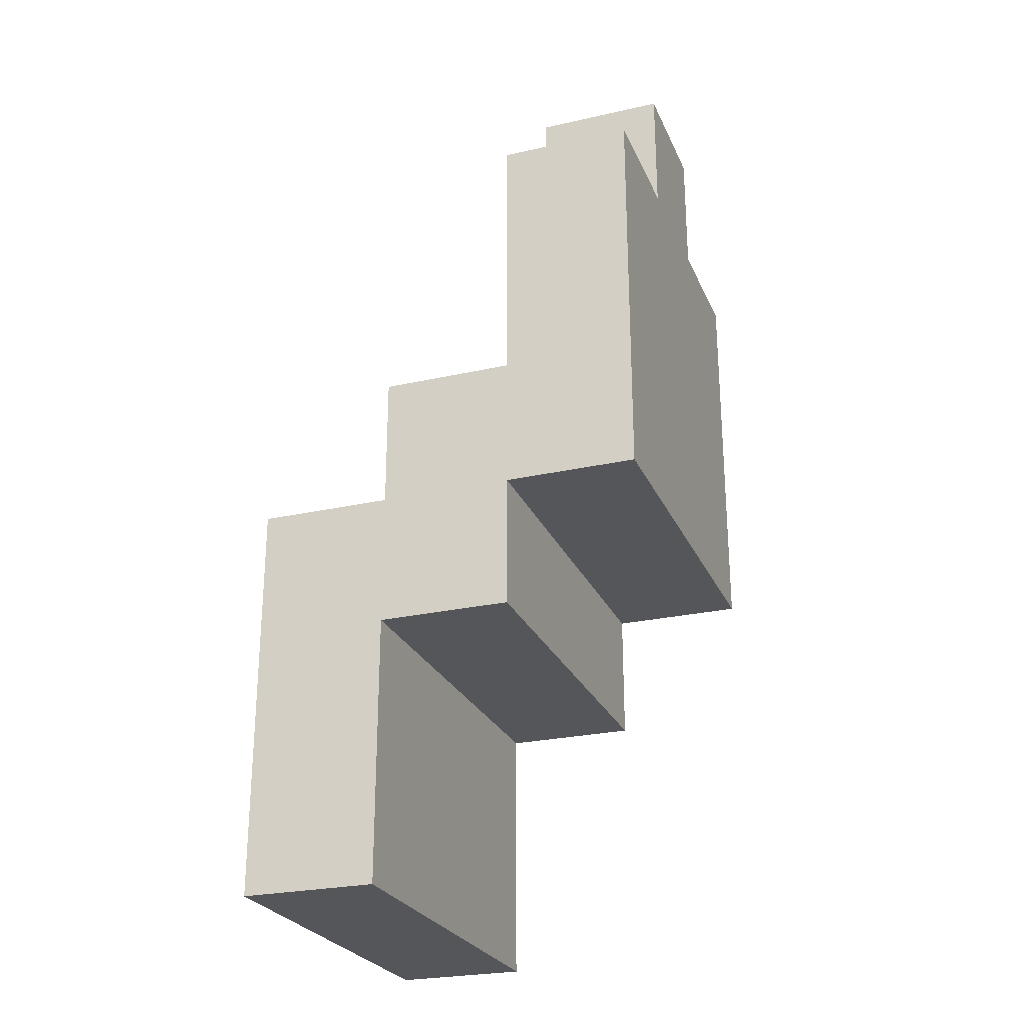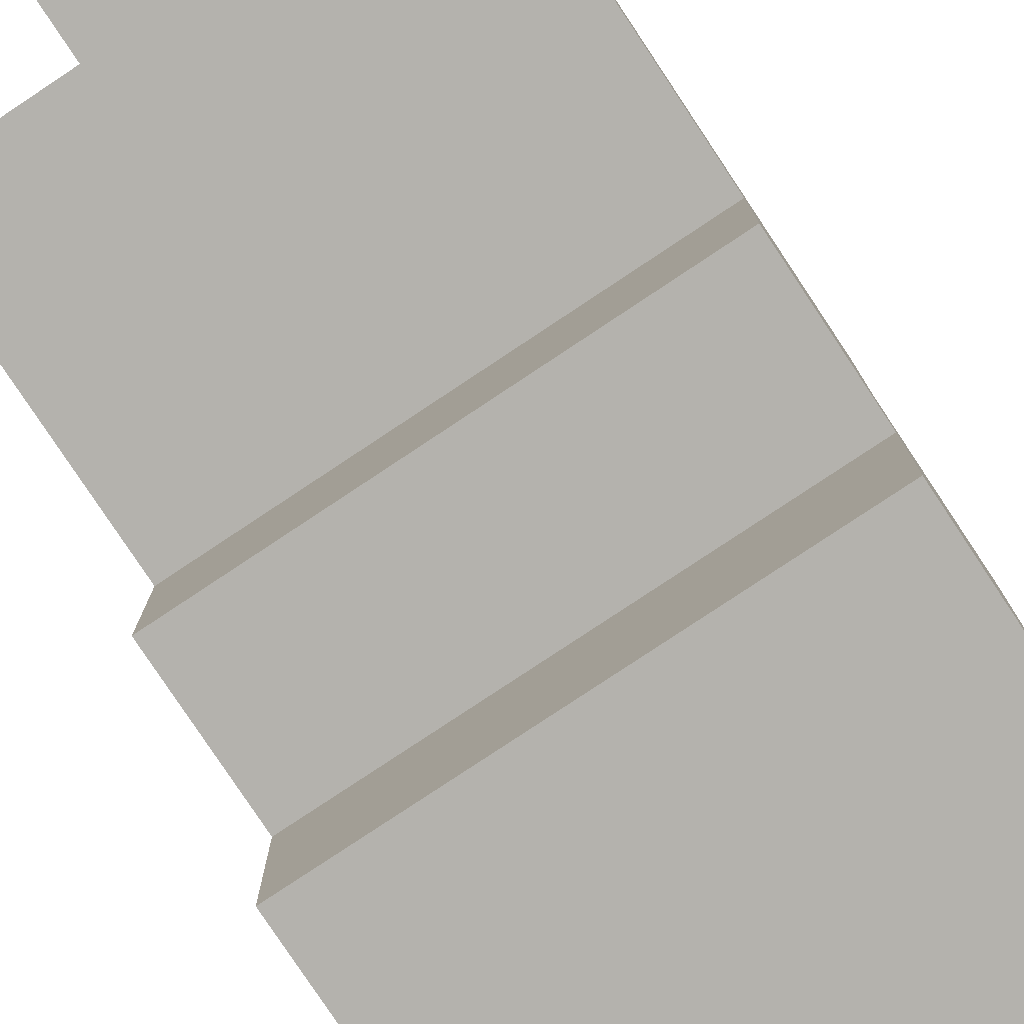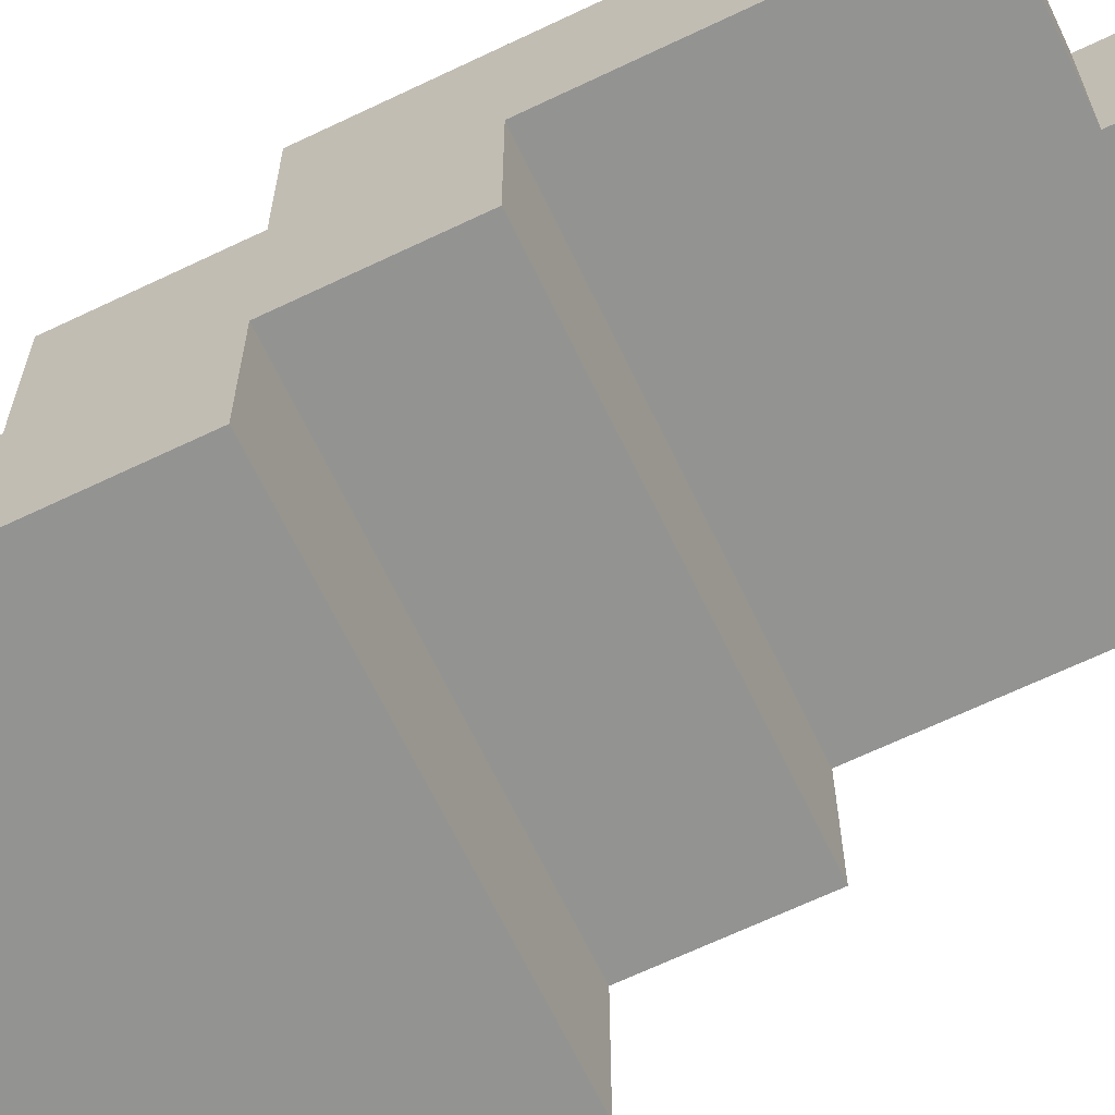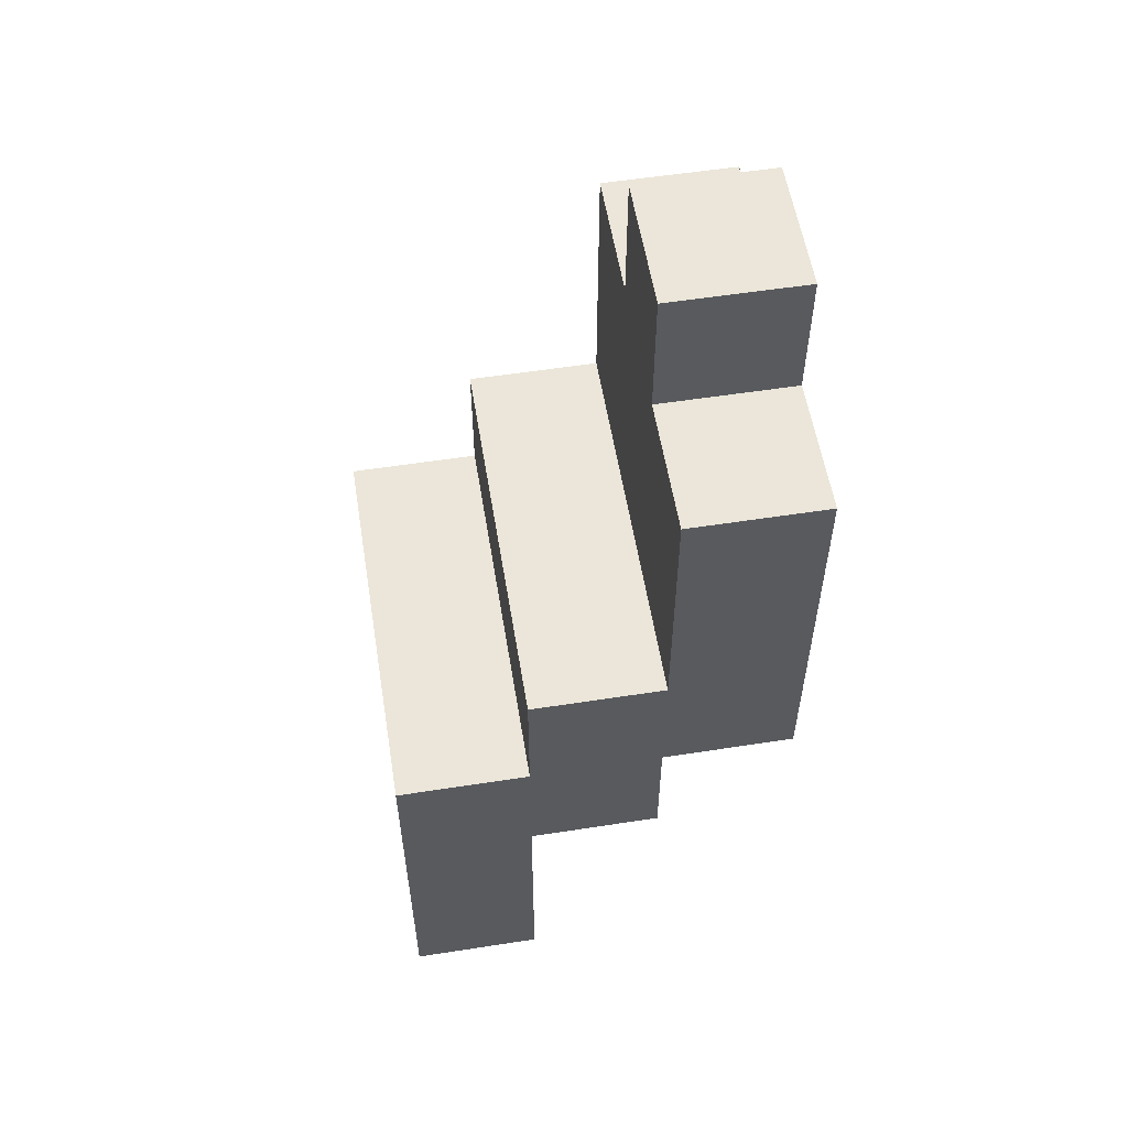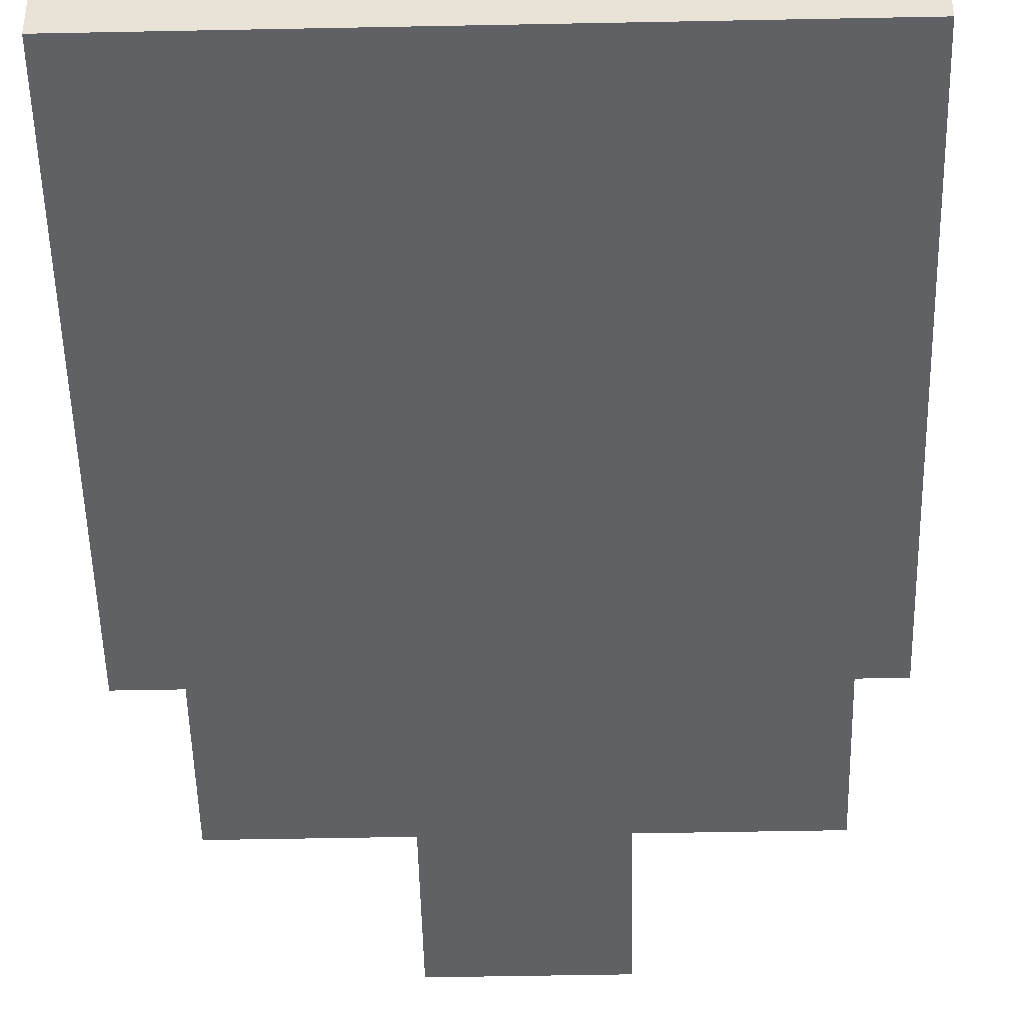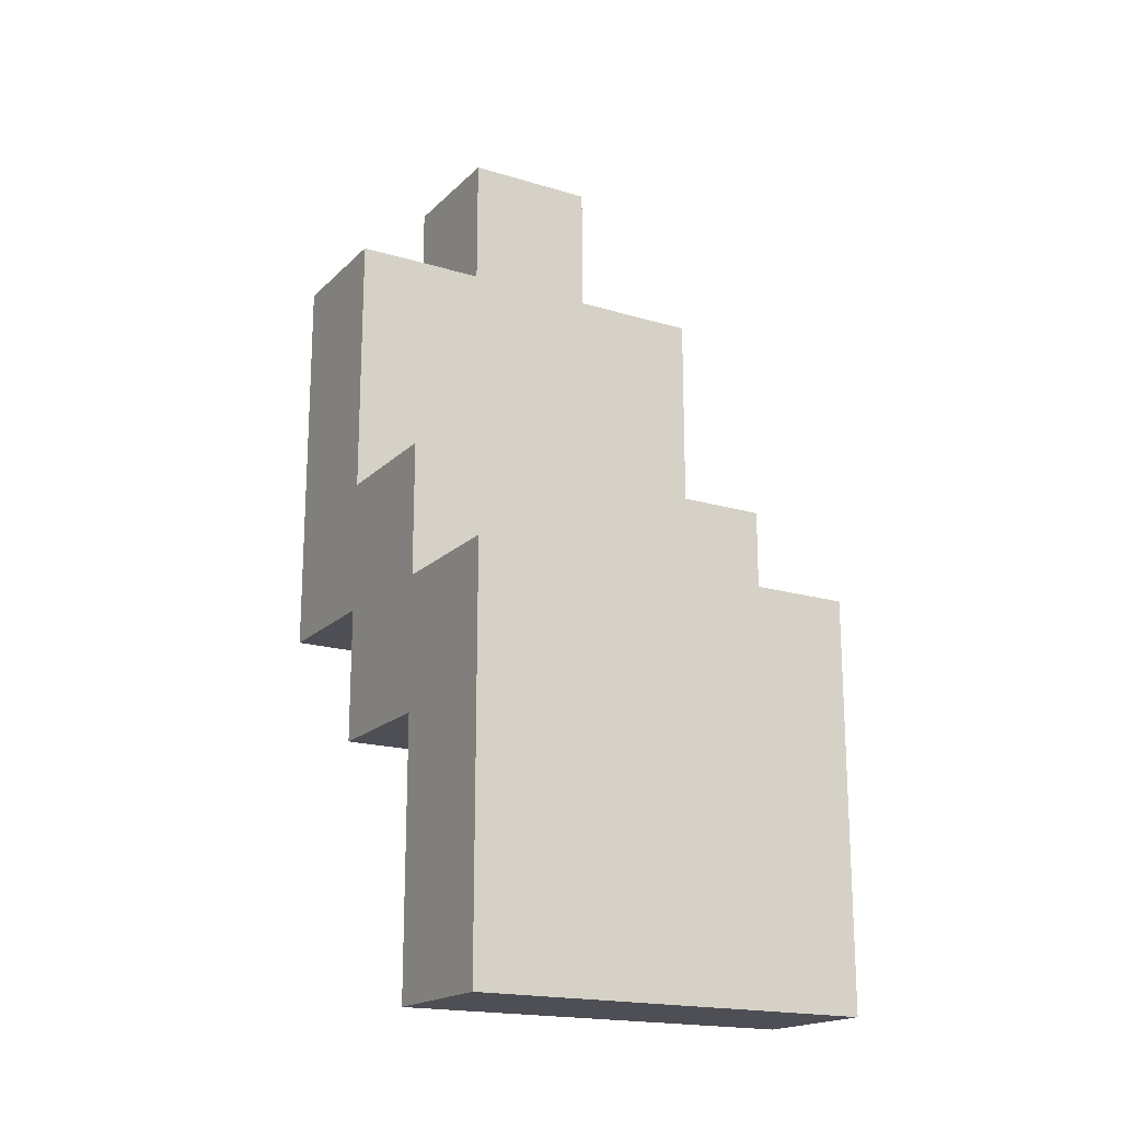
<metadata>
{"format":"obj","ext":"obj","renderer":"f3d","projection":"perspective","resolution":1024,"background":"white","views":[{"elev":-25.9,"azim":109.8,"up":"+Z"},{"elev":-79.6,"azim":33.6,"up":"+Y"},{"elev":-66.6,"azim":-64.4,"up":"+Y"},{"elev":56.4,"azim":80.8,"up":"+Z"},{"elev":-47.5,"azim":-178.7,"up":"+Y"},{"elev":-18.4,"azim":-30.1,"up":"+Z"}]}
</metadata>
<code>
o
v -1 0.3 -1.8
v -1 0.3 -2.1
v -1 0.4 -1.7
v -1 0.4 -1.8
v -1 0.4 -1.9
v -1 0.4 -2.1
v -1 0.5 -1.5
v -1 0.5 -1.7
v -1 0.5 -1.8
v -1 0.5 -1.9
v -1 0.6 -1.5
v -1 0.6 -1.8
v -0.9 0.5 -1.4
v -0.9 0.5 -1.5
v -0.9 0.6 -1.4
v -0.9 0.6 -1.5
v -0.8 0.5 -1.4
v -0.8 0.5 -1.5
v -0.8 0.6 -1.4
v -0.8 0.6 -1.5
v -0.7 0.3 -1.8
v -0.7 0.3 -2.1
v -0.7 0.4 -1.7
v -0.7 0.4 -1.8
v -0.7 0.4 -1.9
v -0.7 0.4 -2.1
v -0.7 0.5 -1.5
v -0.7 0.5 -1.7
v -0.7 0.5 -1.8
v -0.7 0.5 -1.9
v -0.7 0.6 -1.5
v -0.7 0.6 -1.8
v -0.9 0.5 -1.4
v -0.9 0.6 -1.4
v -0.8 0.5 -1.4
v -0.8 0.6 -1.4
v -1 0.5 -1.5
v -1 0.6 -1.5
v -0.9 0.5 -1.5
v -0.9 0.6 -1.5
v -0.8 0.5 -1.5
v -0.8 0.6 -1.5
v -0.7 0.5 -1.5
v -0.7 0.6 -1.5
v -1 0.4 -1.7
v -1 0.5 -1.7
v -0.7 0.4 -1.7
v -0.7 0.5 -1.7
v -1 0.3 -1.8
v -1 0.4 -1.8
v -0.7 0.3 -1.8
v -0.7 0.4 -1.8
v -1 0.5 -1.8
v -1 0.6 -1.8
v -0.7 0.5 -1.8
v -0.7 0.6 -1.8
v -1 0.4 -1.9
v -1 0.5 -1.9
v -0.7 0.4 -1.9
v -0.7 0.5 -1.9
v -1 0.3 -2.1
v -1 0.4 -2.1
v -0.7 0.3 -2.1
v -0.7 0.4 -2.1
v -1 0.3 -1.8
v -0.7 0.3 -1.8
v -1 0.3 -2.1
v -0.7 0.3 -2.1
v -1 0.4 -1.7
v -0.7 0.4 -1.7
v -1 0.4 -1.8
v -0.7 0.4 -1.8
v -0.9 0.5 -1.4
v -0.8 0.5 -1.4
v -1 0.5 -1.5
v -0.9 0.5 -1.5
v -0.8 0.5 -1.5
v -0.7 0.5 -1.5
v -1 0.5 -1.7
v -0.7 0.5 -1.7
v -1 0.4 -1.9
v -0.7 0.4 -1.9
v -1 0.4 -2.1
v -0.7 0.4 -2.1
v -1 0.5 -1.8
v -0.7 0.5 -1.8
v -1 0.5 -1.9
v -0.7 0.5 -1.9
v -0.9 0.6 -1.4
v -0.8 0.6 -1.4
v -1 0.6 -1.5
v -0.9 0.6 -1.5
v -0.8 0.6 -1.5
v -0.7 0.6 -1.5
v -1 0.6 -1.8
v -0.7 0.6 -1.8
f 4 2 1
f 5 2 4
f 6 2 5
f 8 4 3
f 8 5 4
f 9 5 8
f 10 5 9
f 11 8 7
f 11 9 8
f 12 9 11
f 15 14 13
f 16 14 15
f 17 18 19
f 19 18 20
f 21 22 24
f 24 22 25
f 25 22 26
f 23 24 28
f 24 25 28
f 28 25 29
f 29 25 30
f 27 28 31
f 28 29 31
f 31 29 32
f 35 34 33
f 36 34 35
f 39 38 37
f 40 38 39
f 43 42 41
f 44 42 43
f 47 46 45
f 48 46 47
f 51 50 49
f 52 50 51
f 53 54 55
f 55 54 56
f 57 58 59
f 59 58 60
f 61 62 63
f 63 62 64
f 67 66 65
f 68 66 67
f 71 70 69
f 72 70 71
f 76 74 73
f 77 74 76
f 79 76 75
f 79 78 77
f 79 77 76
f 80 78 79
f 81 82 83
f 83 82 84
f 85 86 87
f 87 86 88
f 89 90 92
f 92 90 93
f 91 92 95
f 93 94 95
f 92 93 95
f 95 94 96

</code>
